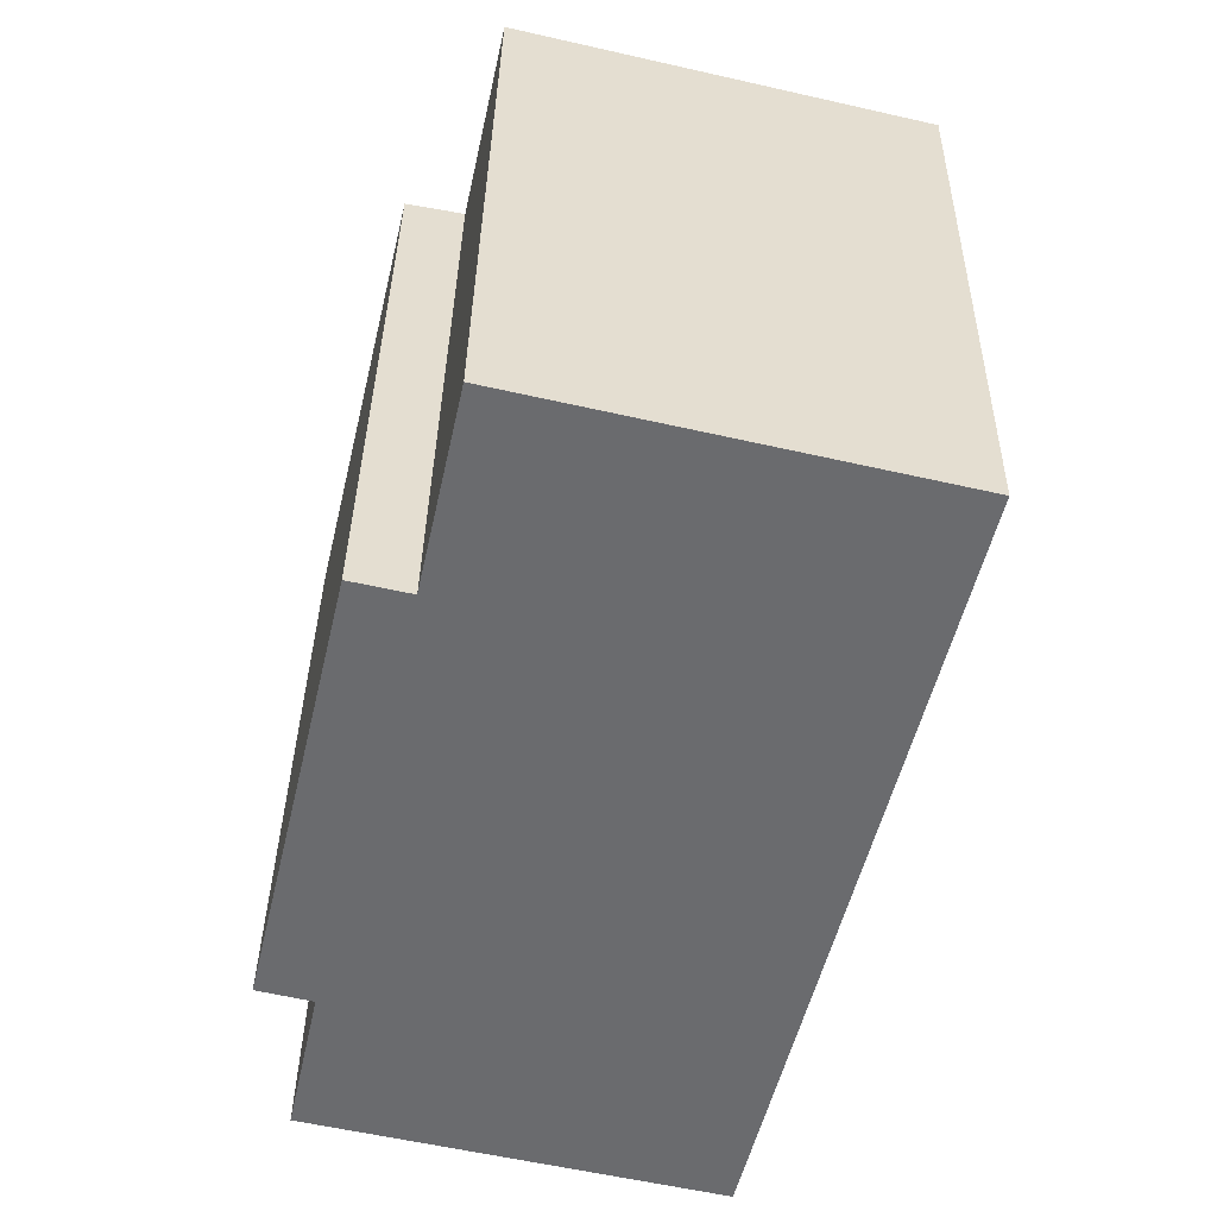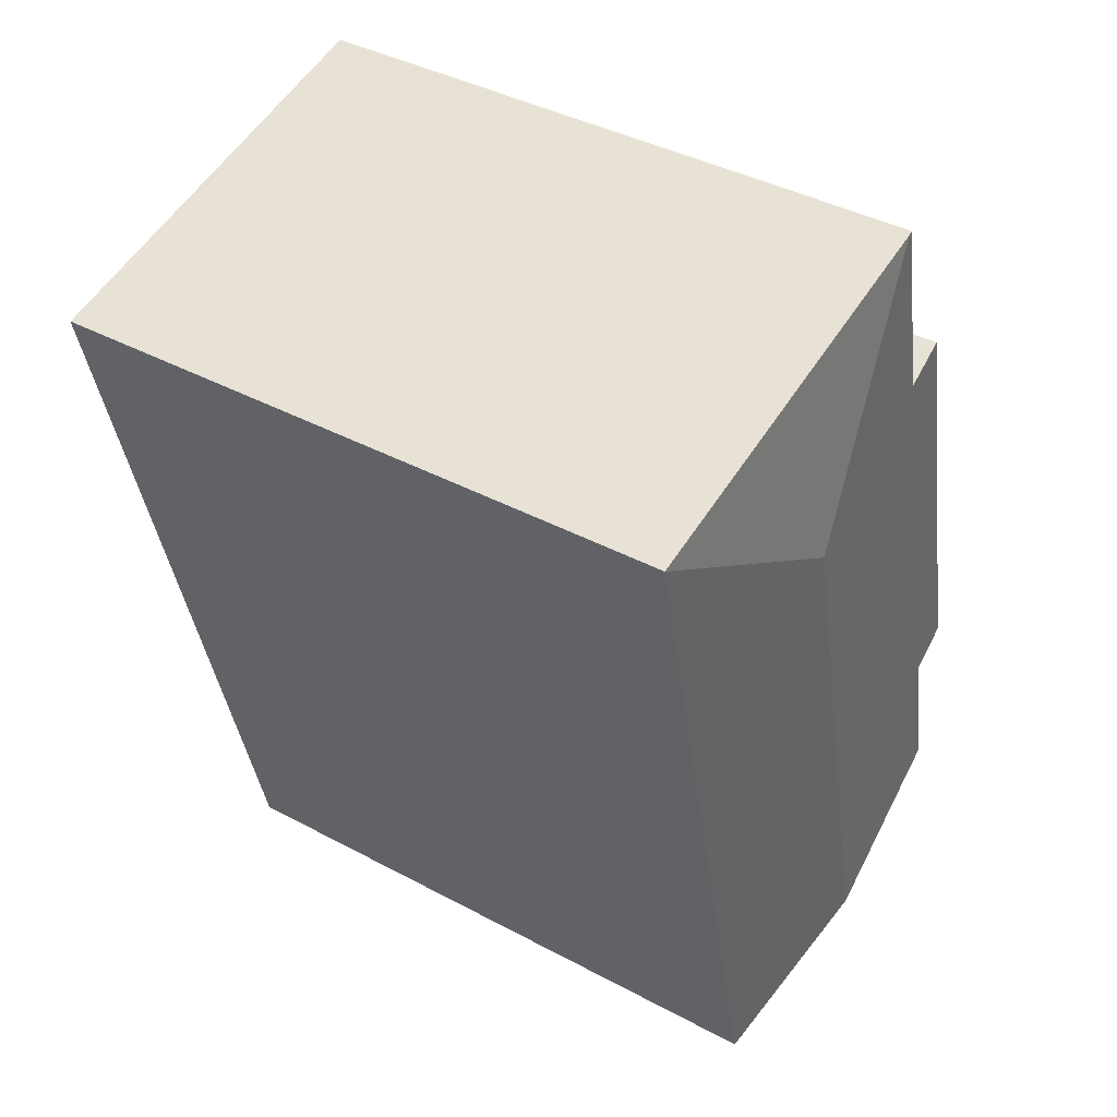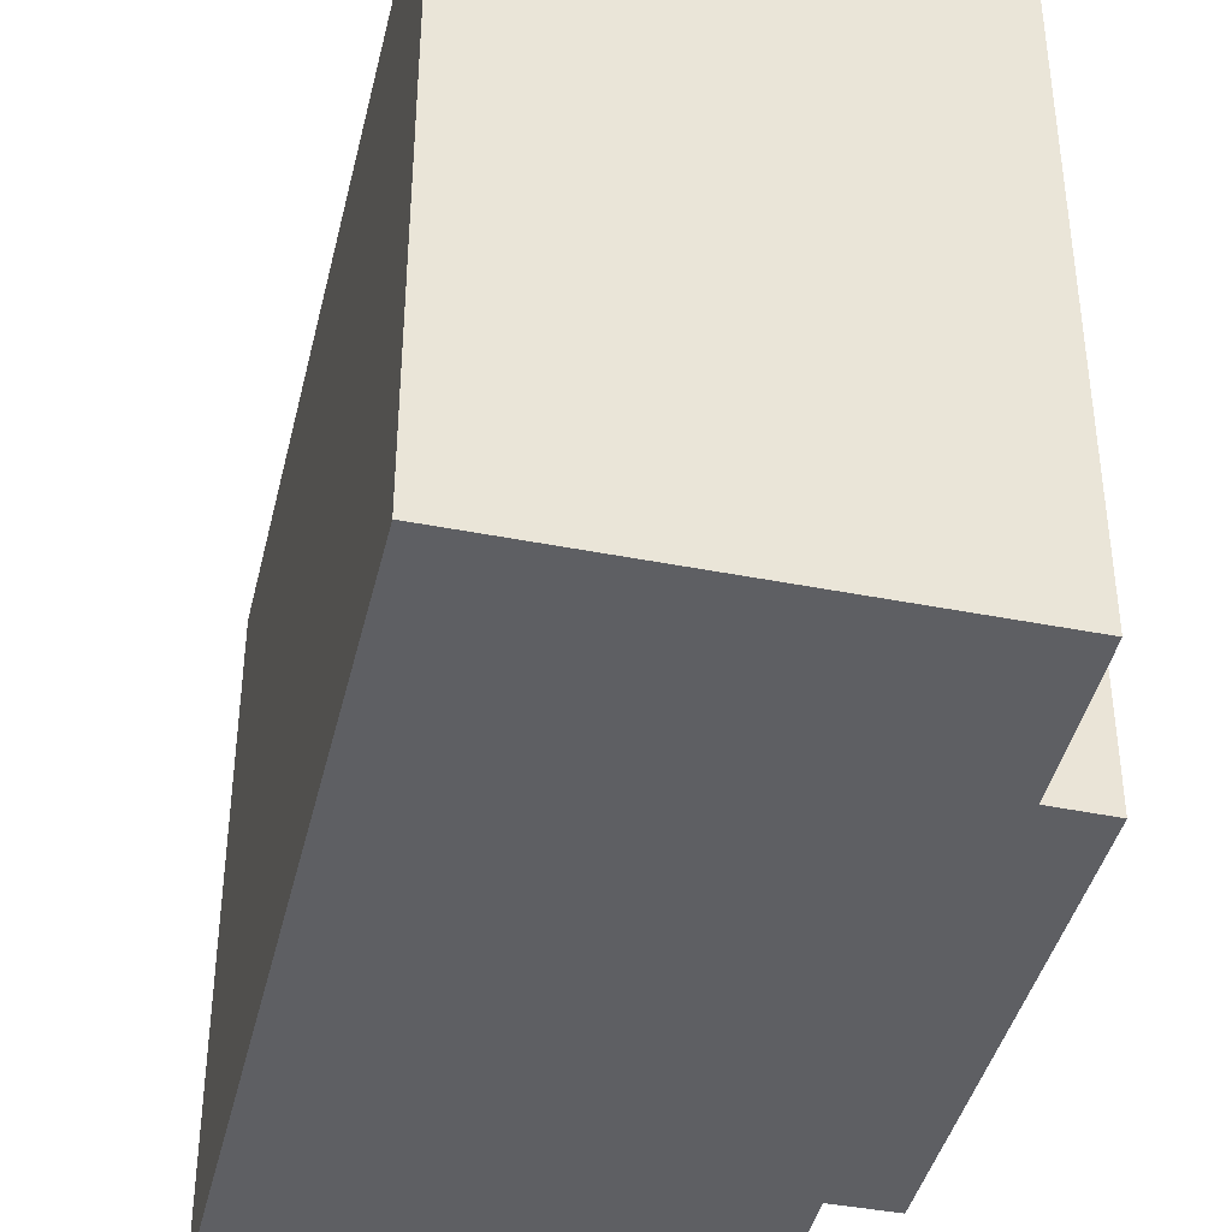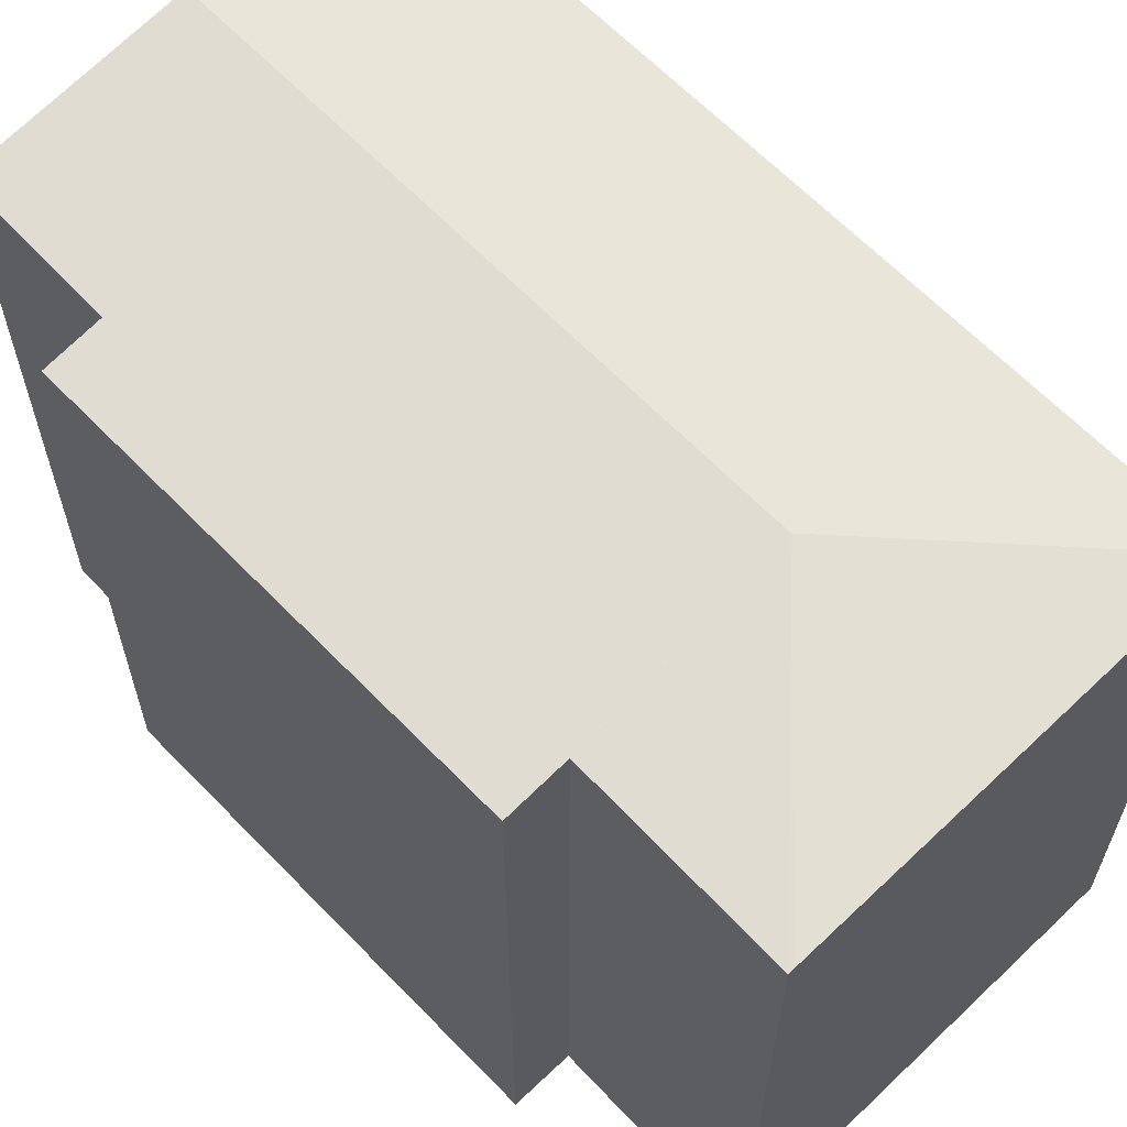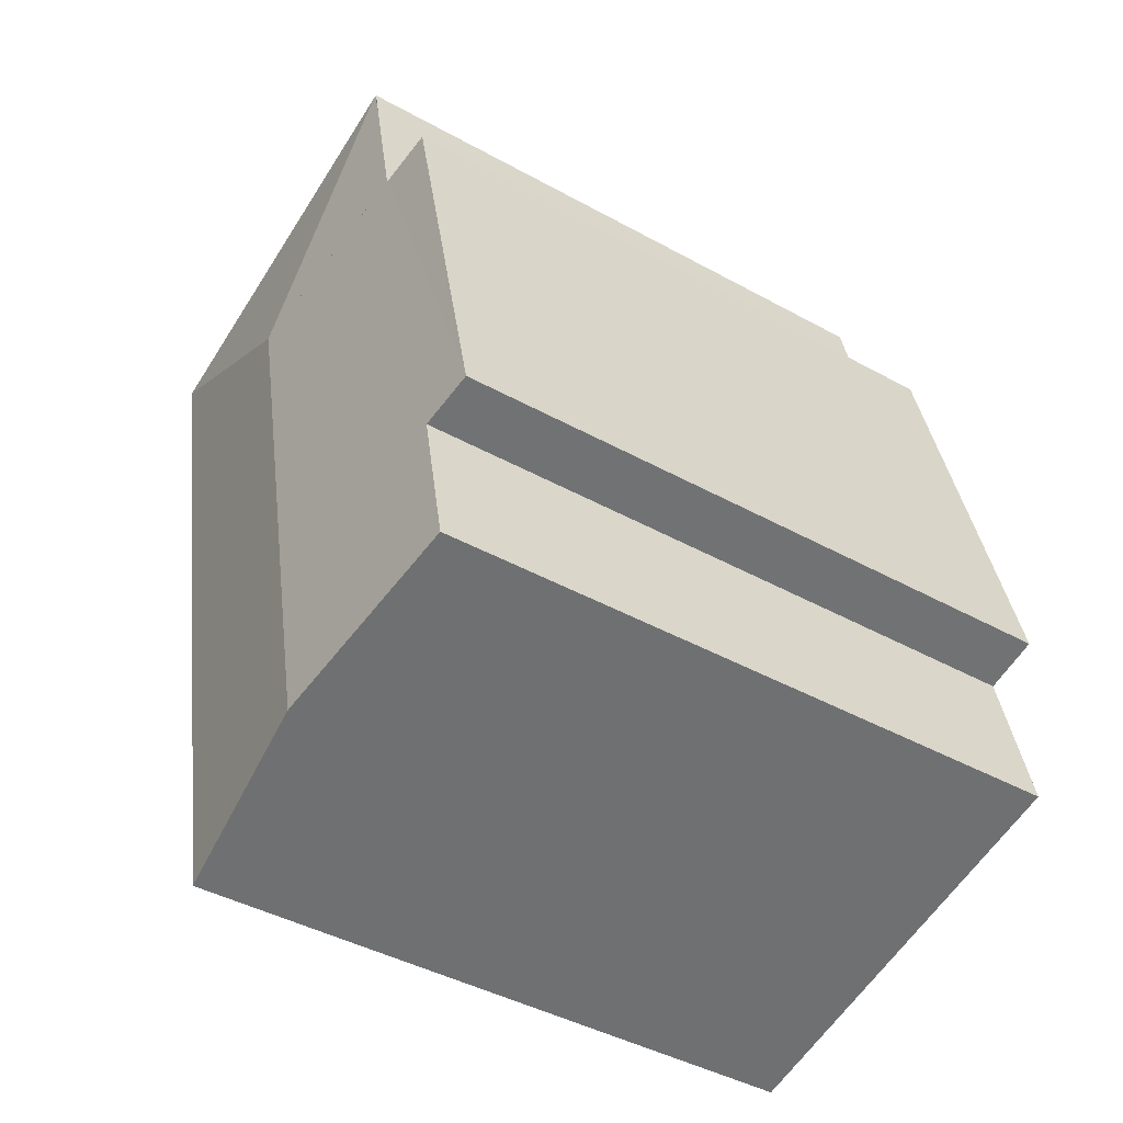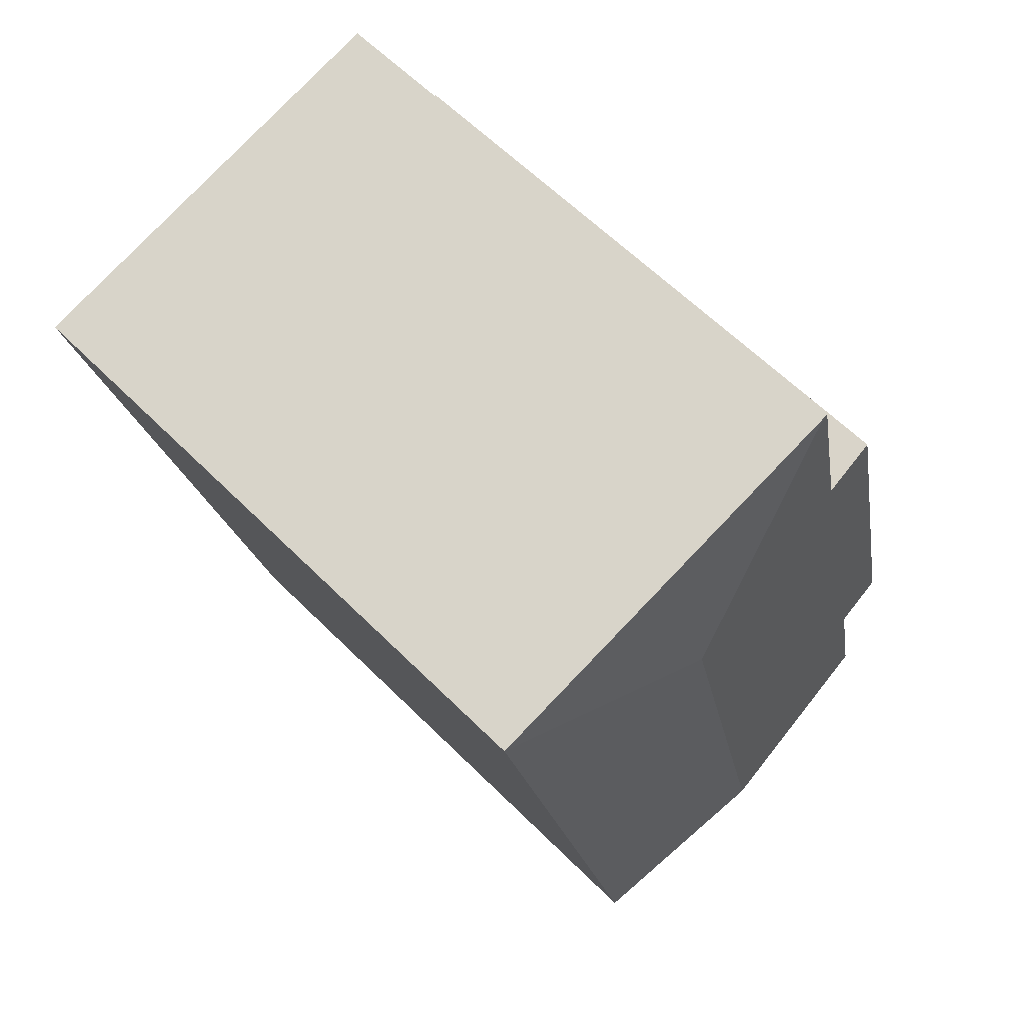
<metadata>
{"format":"obj","ext":"obj","renderer":"f3d","projection":"perspective","resolution":1024,"background":"white","views":[{"elev":36.6,"azim":0.9,"up":"+Z"},{"elev":40.6,"azim":123.3,"up":"+Z"},{"elev":-41.4,"azim":180.0,"up":"+Y"},{"elev":63.6,"azim":-30.6,"up":"+Y"},{"elev":-43.2,"azim":-123.2,"up":"+Z"},{"elev":61.2,"azim":135.4,"up":"+Z"}]}
</metadata>
<code>
v  8.309 14.65 8.544
v  4.701 14.18 14.23
v  4.799 14.19 14.21
v  4.41 14.18 12.99
v  3.714 14.19 9.828
v  4.896 14.19 14.19
v  13.96 14.19 12.05
v  9.547 14.21 -5.946
v  9.745 14.19 -5.993
v  5.165 14.65 -4.898
v  3.671 14.18 9.838
v  0 14.05 8.605e-16
v  2.4 14.06 10.13
v  1.231 14.18 -0.311
v  0.479 14.18 -3.777
v  4.684 14.18 14.24
v  4.684 -8.719e-16 14.24
v  13.96 -7.376e-16 12.05
v  4.701 -8.716e-16 14.23
v  4.896 -8.688e-16 14.19
v  4.799 -8.702e-16 14.21
v  3.714 -6.018e-16 9.828
v  2.4 -6.206e-16 10.13
v  3.671 -6.024e-16 9.838
v  9.745 3.67e-16 -5.993
v  0.479 2.313e-16 -3.777
v  9.547 3.641e-16 -5.946
v  5.165 2.999e-16 -4.898
v  1.231 1.904e-17 -0.311
v  0 0 0
v  4.41 -7.956e-16 12.99
g defaultobject
f 1 2 3
f 2 1 4
f 4 1 5
f 6 1 3
f 1 6 7
f 8 7 9
f 7 8 1
f 1 8 10
f 11 12 13
f 12 11 14
f 14 11 1
f 14 1 15
f 15 1 10
f 2 6 3
f 6 2 7
f 7 2 16
f 7 16 17
f 7 17 18
f 18 17 19
f 18 19 20
f 20 19 21
f 11 22 5
f 22 11 13
f 22 13 23
f 22 23 24
f 18 9 7
f 9 18 25
f 25 8 9
f 8 25 10
f 10 25 15
f 15 25 26
f 26 25 27
f 26 27 28
f 29 12 14
f 12 29 30
f 26 14 15
f 14 26 29
f 12 23 13
f 23 12 30
f 22 4 5
f 4 22 16
f 16 22 17
f 17 22 31
f 28 29 26
f 29 28 27
f 29 23 30
f 23 29 27
f 23 27 25
f 23 25 24
f 24 25 22
f 22 25 18
f 22 18 31
f 31 18 17
f 17 18 19
f 19 18 20
f 19 20 21

</code>
